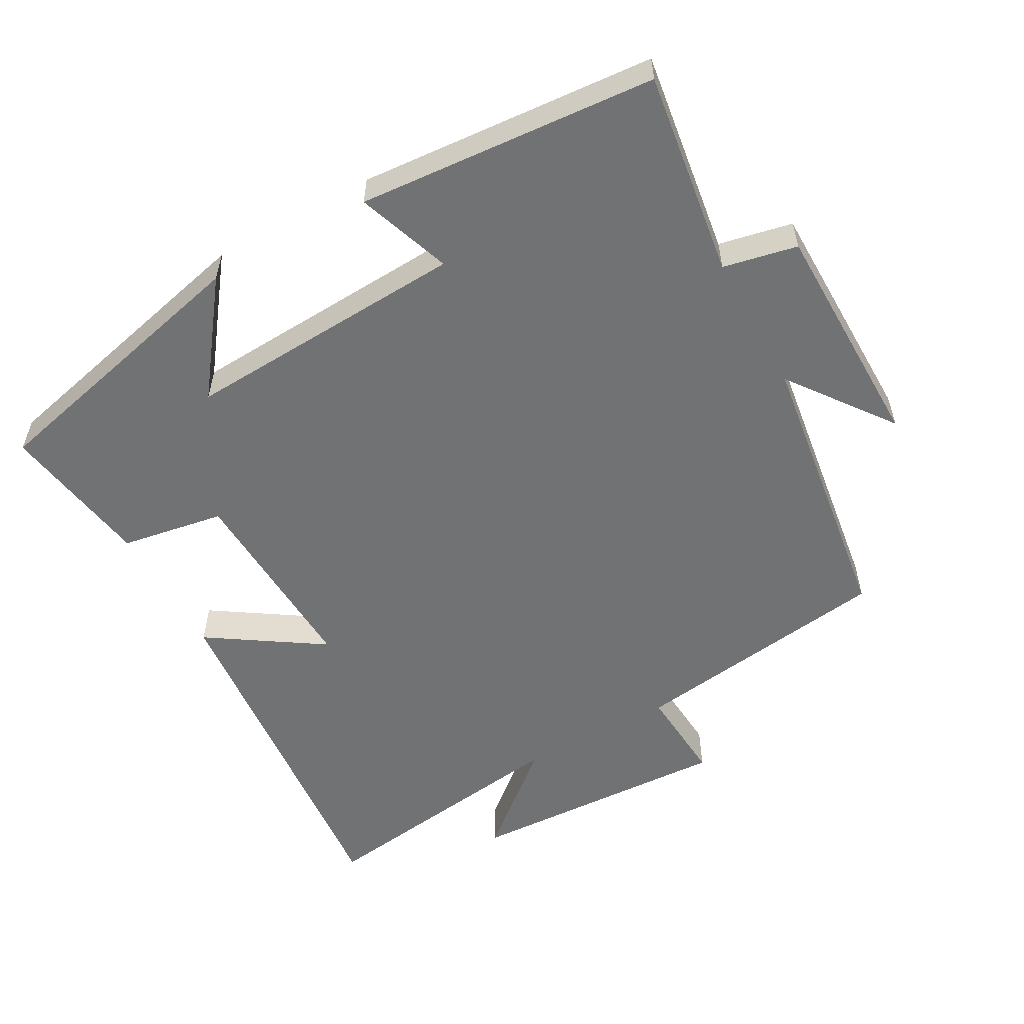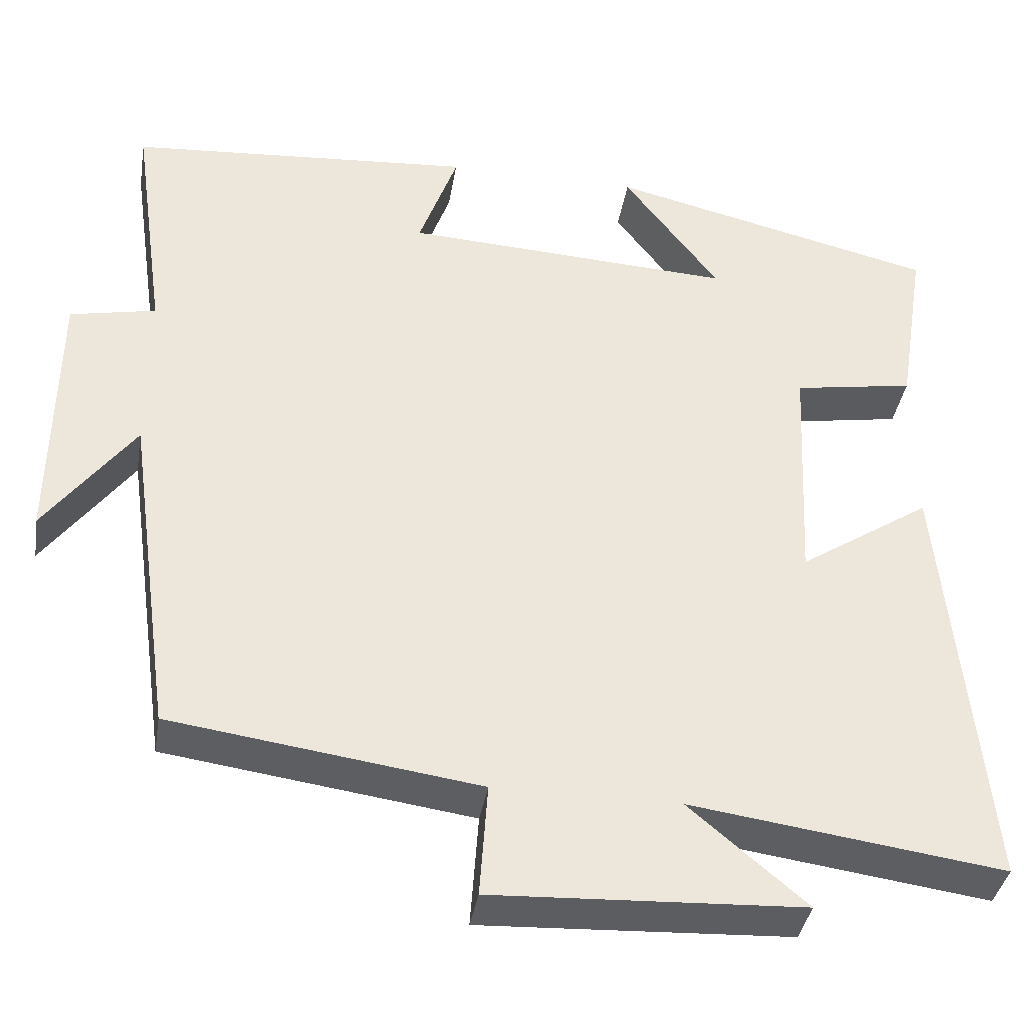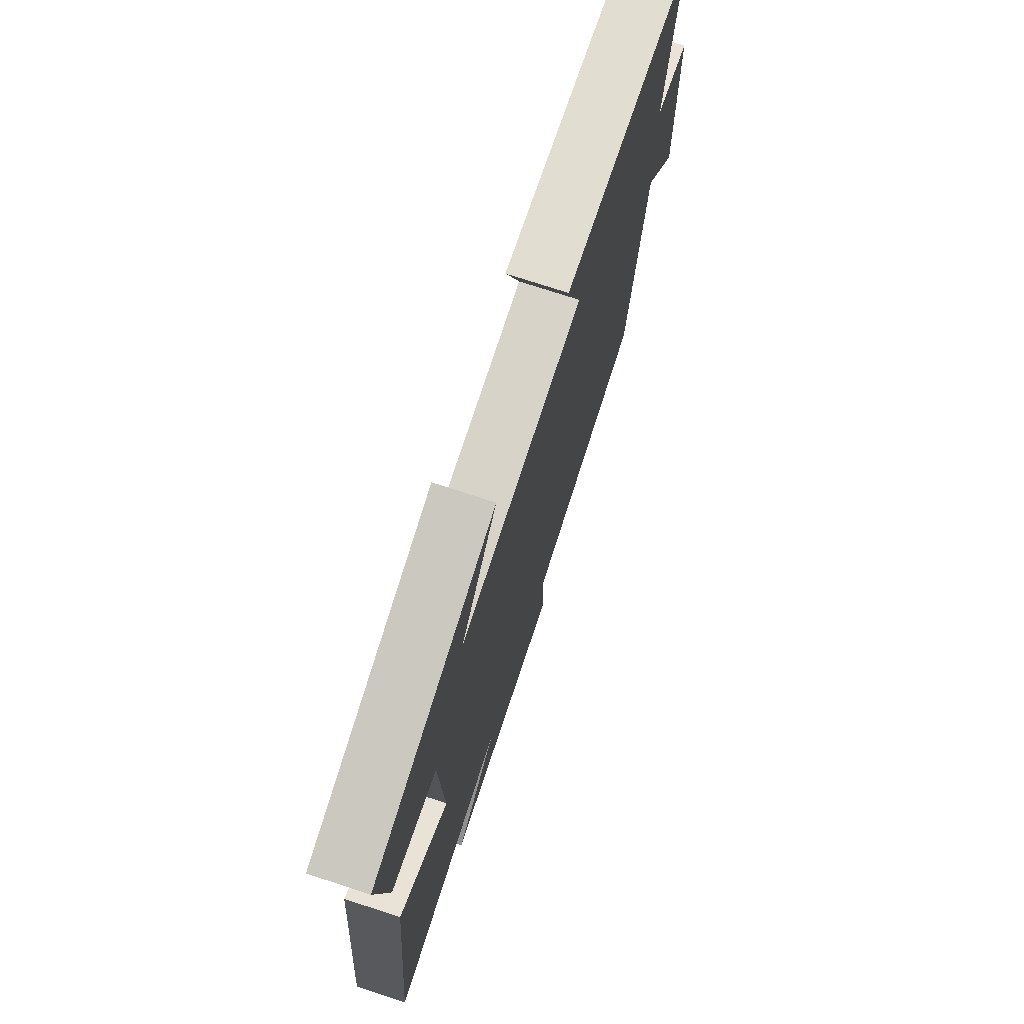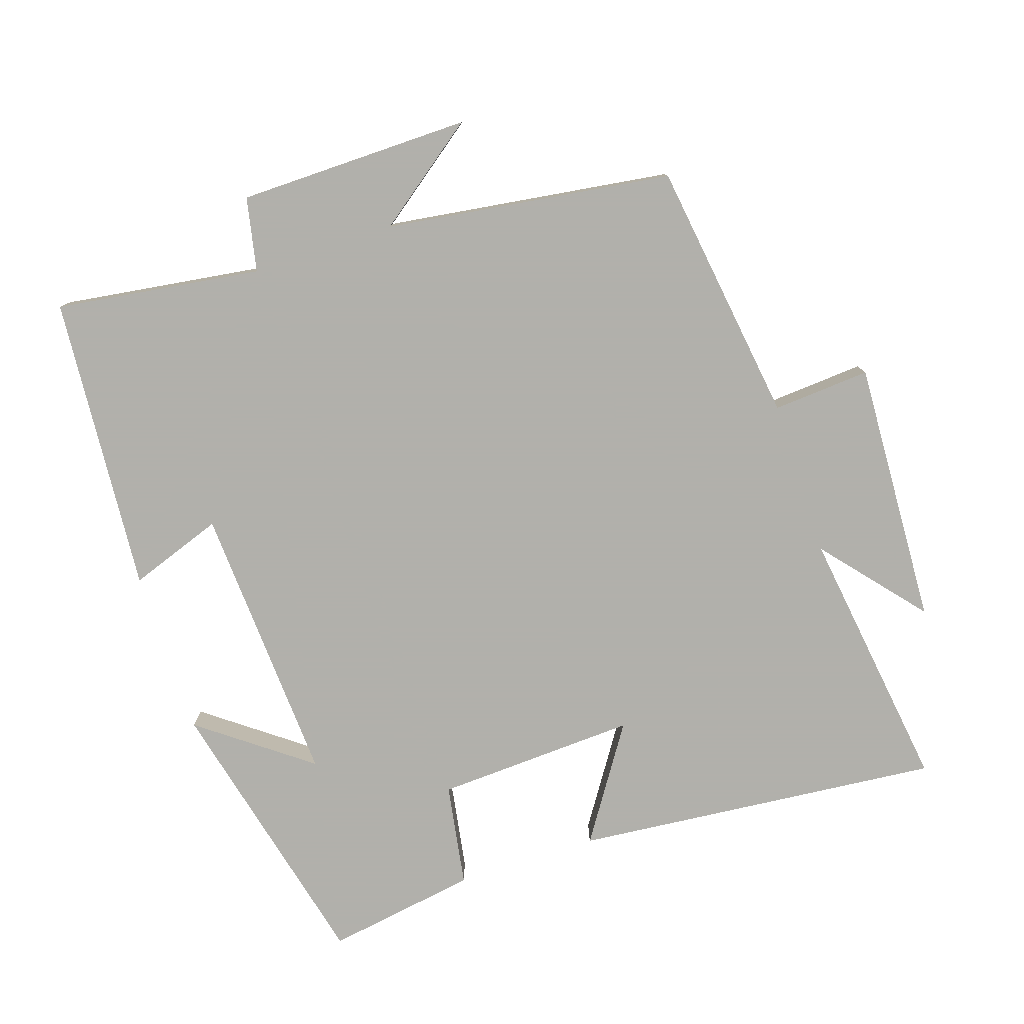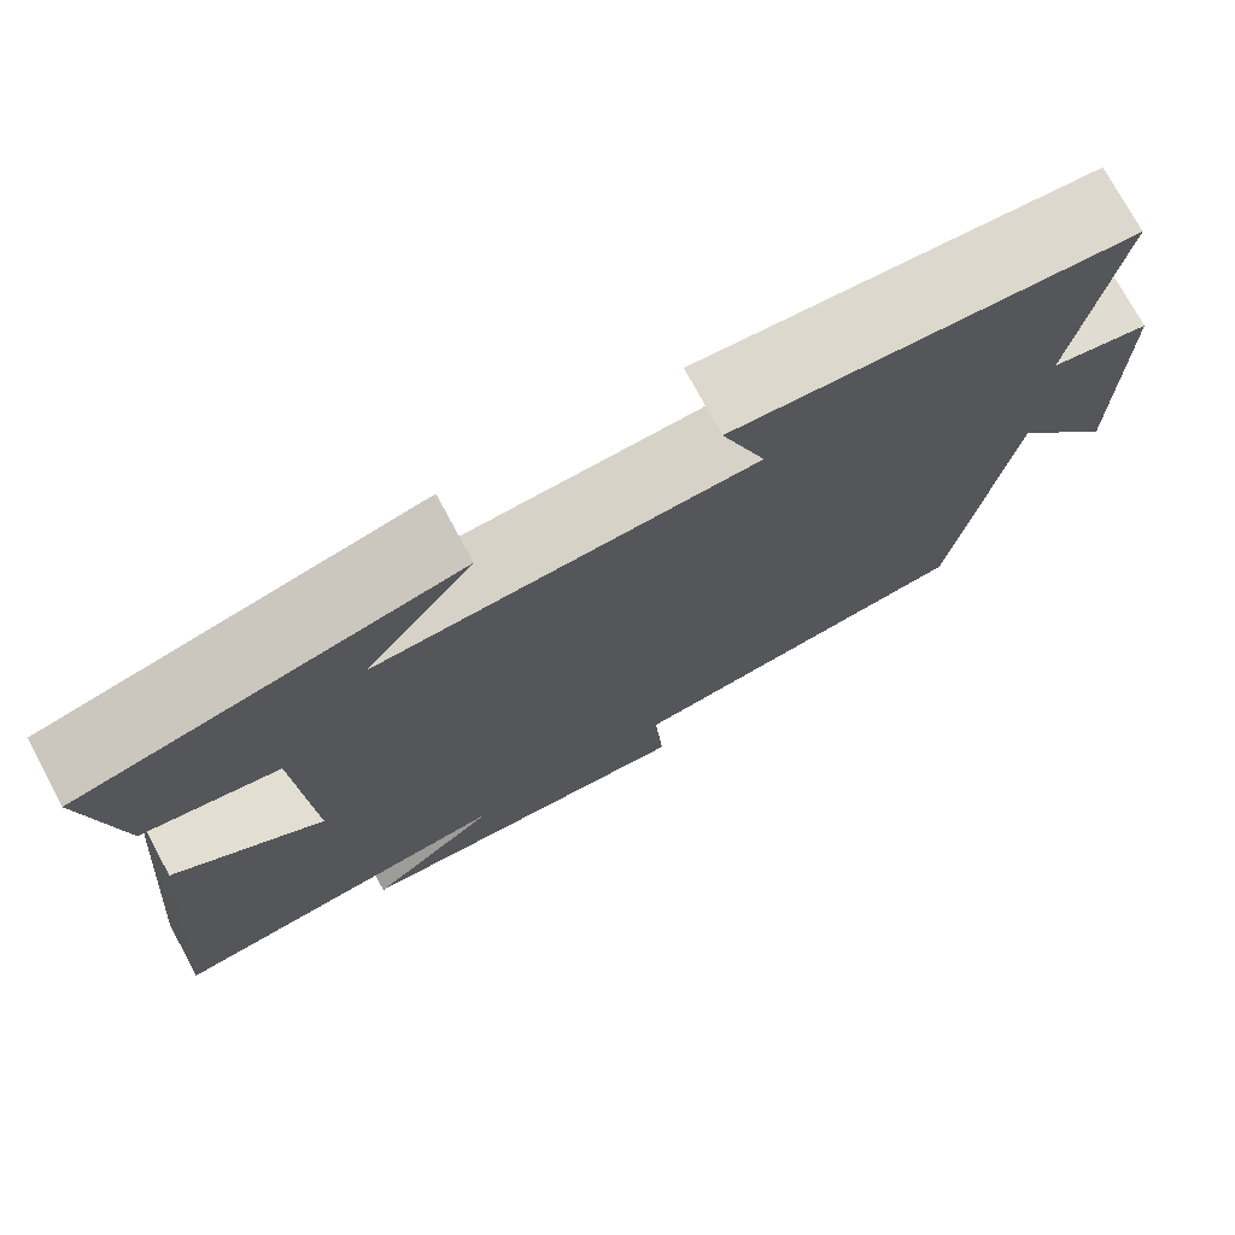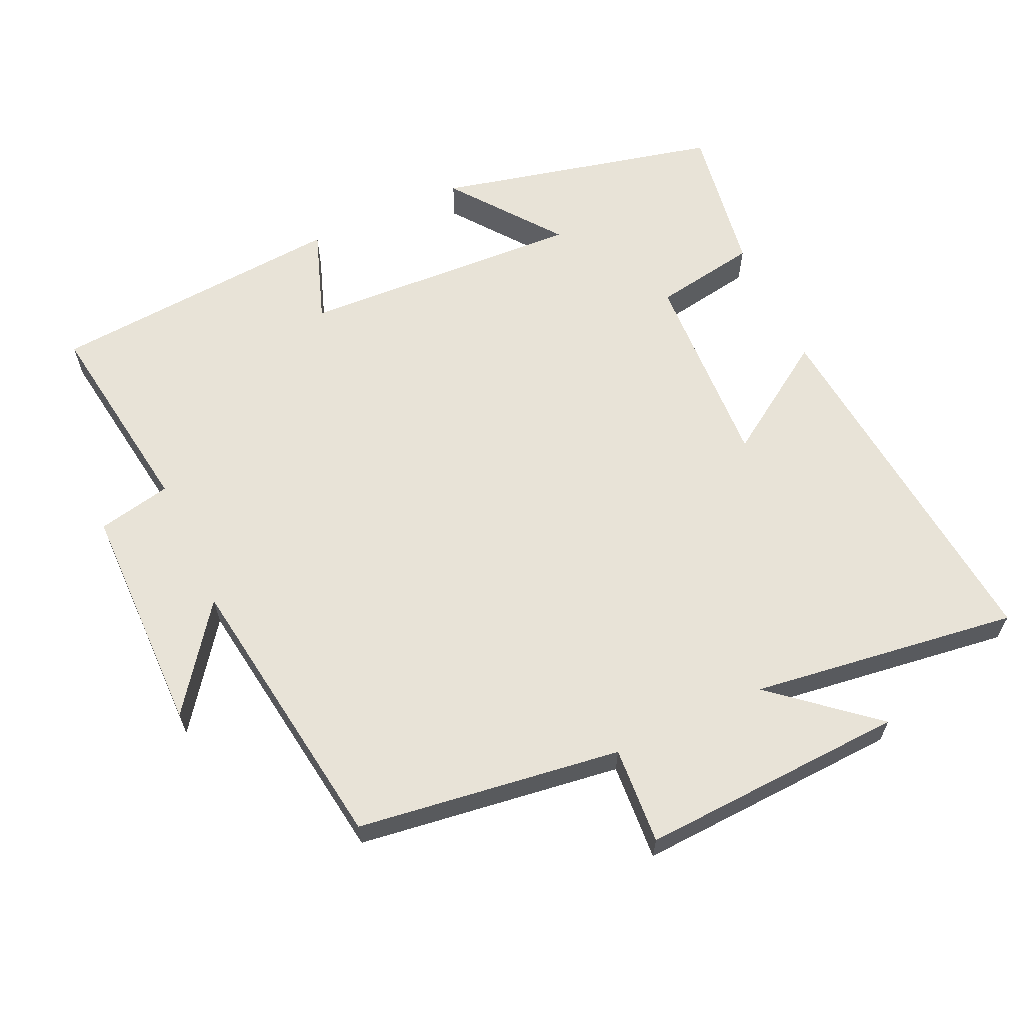
<metadata>
{"format":"obj","ext":"obj","renderer":"f3d","projection":"perspective","resolution":1024,"background":"white","views":[{"elev":-55.4,"azim":29.0,"up":"+Y"},{"elev":-38.1,"azim":170.7,"up":"+Z"},{"elev":73.3,"azim":-71.8,"up":"+Z"},{"elev":-78.5,"azim":108.3,"up":"+Y"},{"elev":74.9,"azim":-28.2,"up":"+Z"},{"elev":62.4,"azim":155.1,"up":"+Y"}]}
</metadata>
<code>
v 0.542 0.07 0.467
v 0.5 0.07 0.172
v 0.606 0.07 0.15
v 0.61 0.07 -0.184
v 0.5 0.07 -0.036
v 0.442 0.07 -0.447
v 0.063 0.07 -0.5
v 0.073 0.07 -0.64
v -0.309 0.07 -0.622
v -0.165 0.07 -0.5
v -0.55 0.07 -0.553
v -0.5 0.07 -0.023
v -0.337 0.07 -0.13
v -0.351 0.07 0.16
v -0.5 0.07 0.185
v -0.535 0.07 0.403
v -0.128 0.07 0.5
v -0.246 0.07 0.343
v 0.162 0.07 0.365
v 0.114 0.07 0.5
v 0.542 0 0.467
v 0.5 0 0.172
v 0.606 0 0.15
v 0.61 0 -0.184
v 0.5 0 -0.036
v 0.442 0 -0.447
v 0.063 0 -0.5
v 0.073 0 -0.64
v -0.309 0 -0.622
v -0.165 0 -0.5
v -0.55 0 -0.553
v -0.5 0 -0.023
v -0.337 0 -0.13
v -0.351 0 0.16
v -0.5 0 0.185
v -0.535 0 0.403
v -0.128 0 0.5
v -0.246 0 0.343
v 0.162 0 0.365
v 0.114 0 0.5
f 19 20 1 2
f 18 19 2
f 15 16 17 18
f 14 15 18 2
f 13 14 2 3
f 10 11 12 13
f 10 13 3
f 7 8 9 10
f 5 6 7 10
f 5 10 3
f 3 4 5
f 22 21 40 39
f 22 39 38
f 38 37 36 35
f 22 38 35 34
f 23 22 34 33
f 33 32 31 30
f 23 33 30
f 30 29 28 27
f 30 27 26 25
f 23 30 25
f 25 24 23
f 1 21 22 2
f 2 22 23 3
f 3 23 24 4
f 4 24 25 5
f 5 25 26 6
f 6 26 27 7
f 7 27 28 8
f 8 28 29 9
f 9 29 30 10
f 10 30 31 11
f 11 31 32 12
f 12 32 33 13
f 13 33 34 14
f 14 34 35 15
f 15 35 36 16
f 16 36 37 17
f 17 37 38 18
f 18 38 39 19
f 19 39 40 20
f 20 40 21 1

</code>
